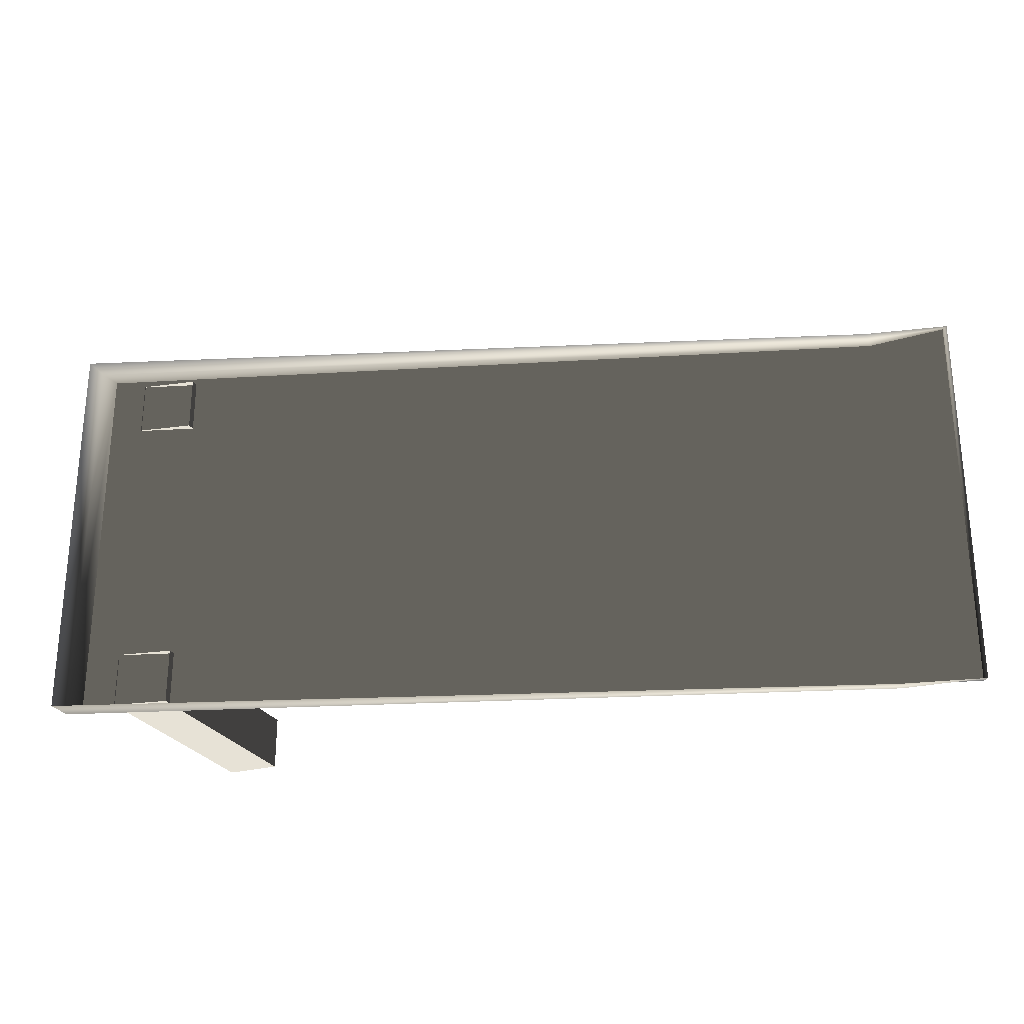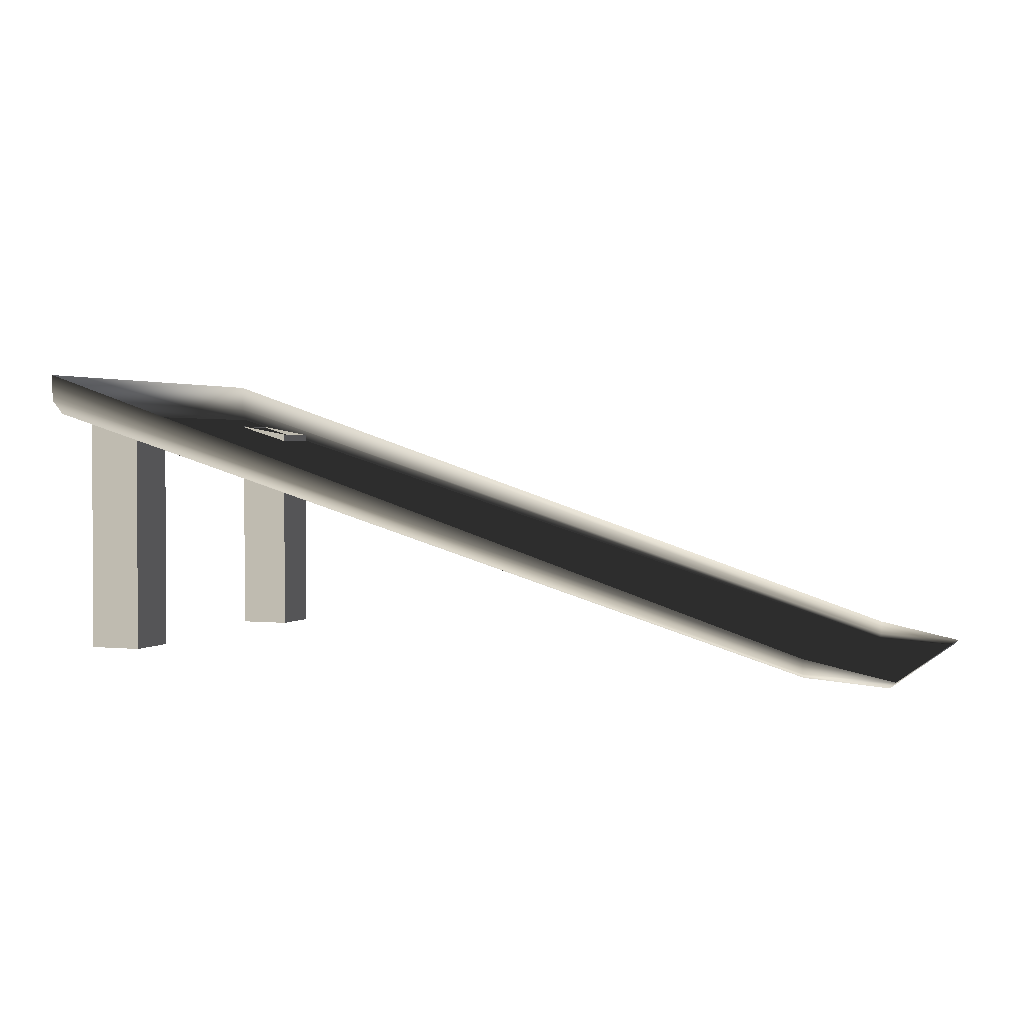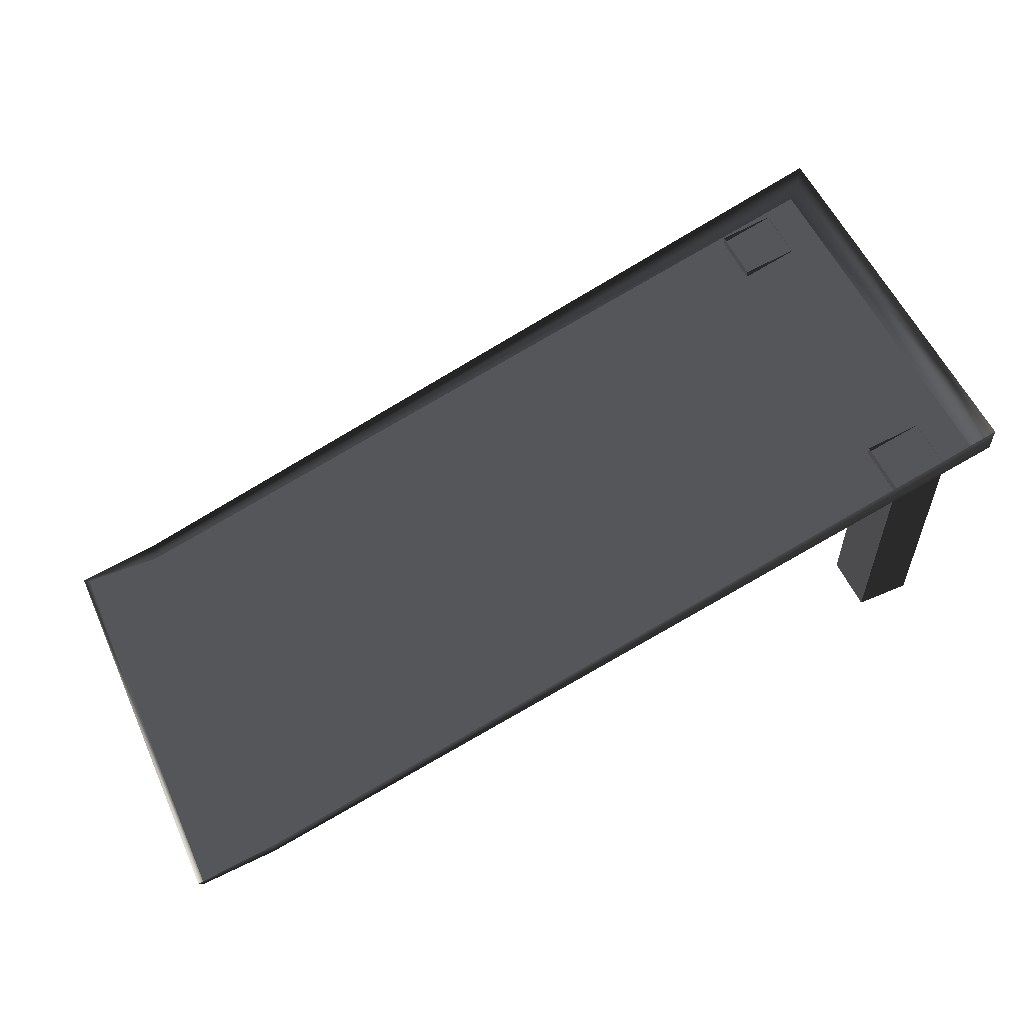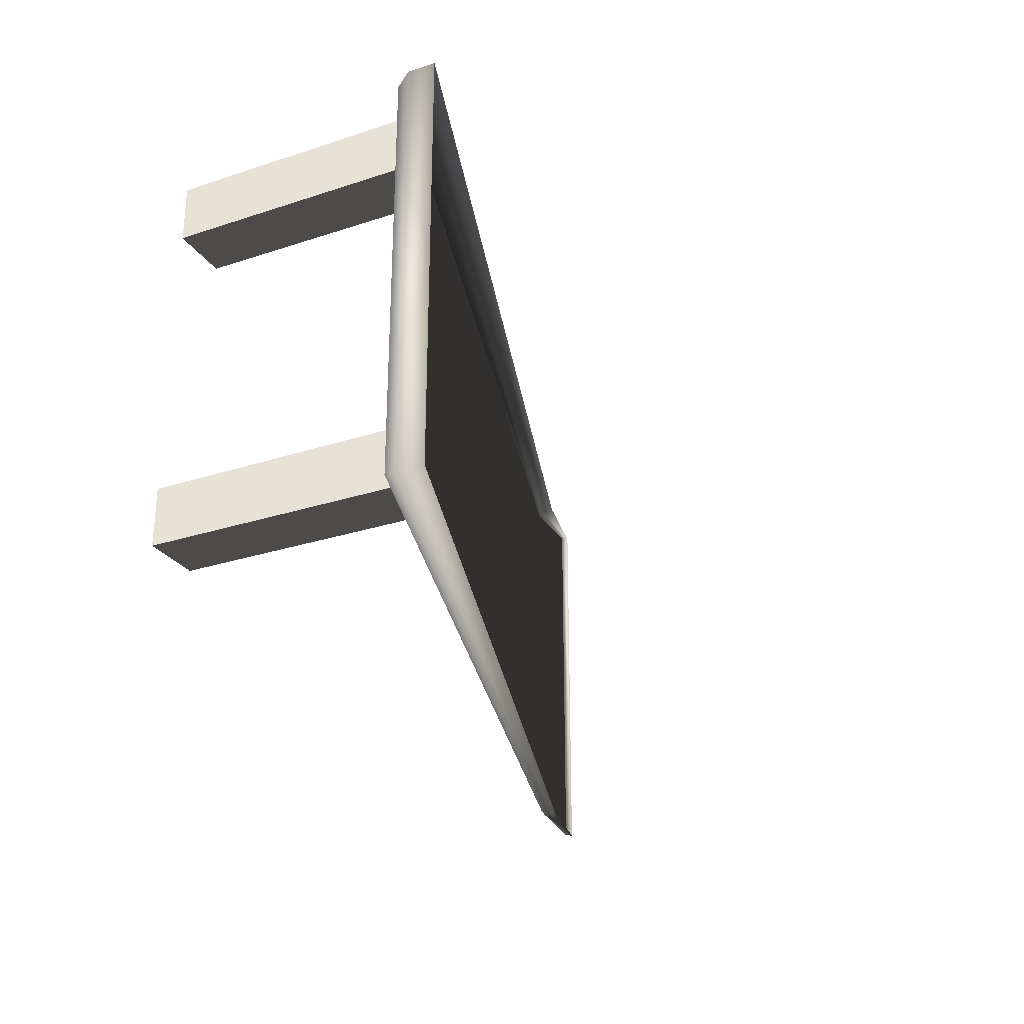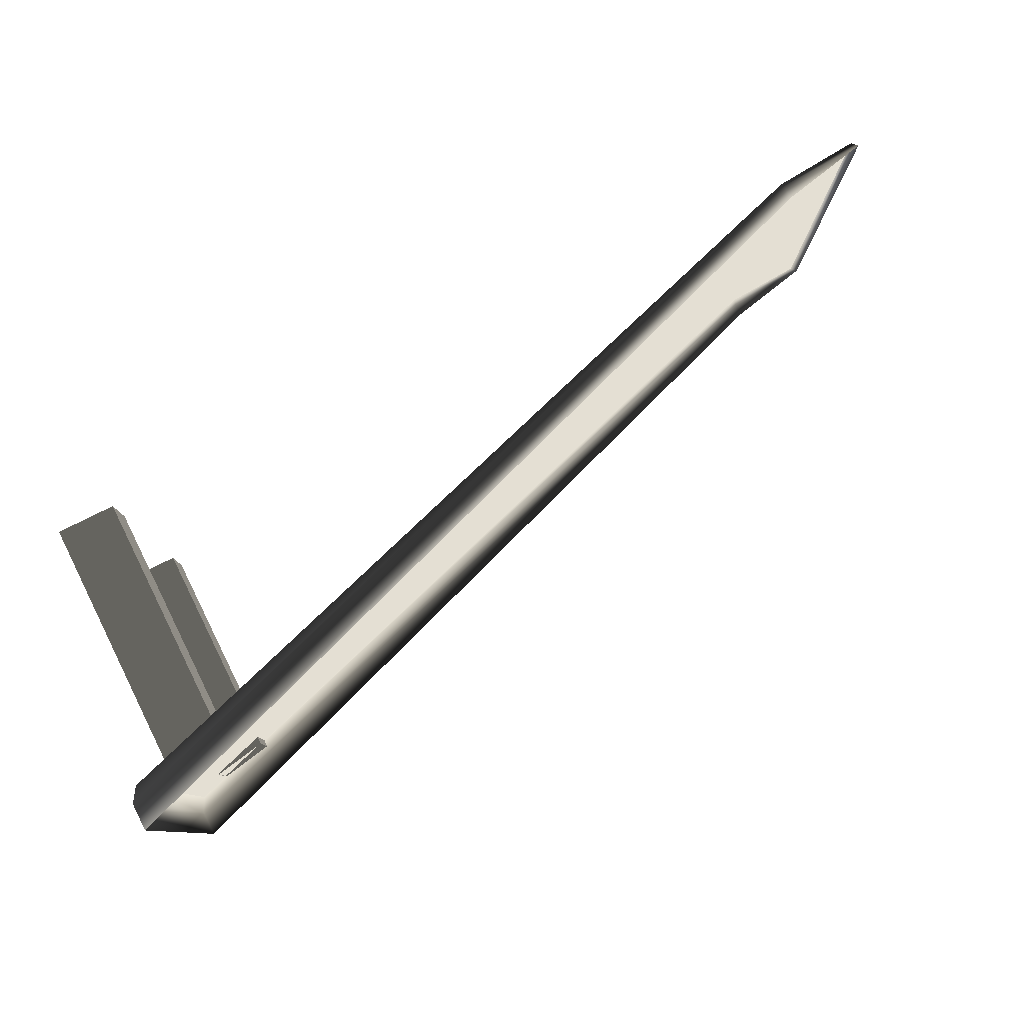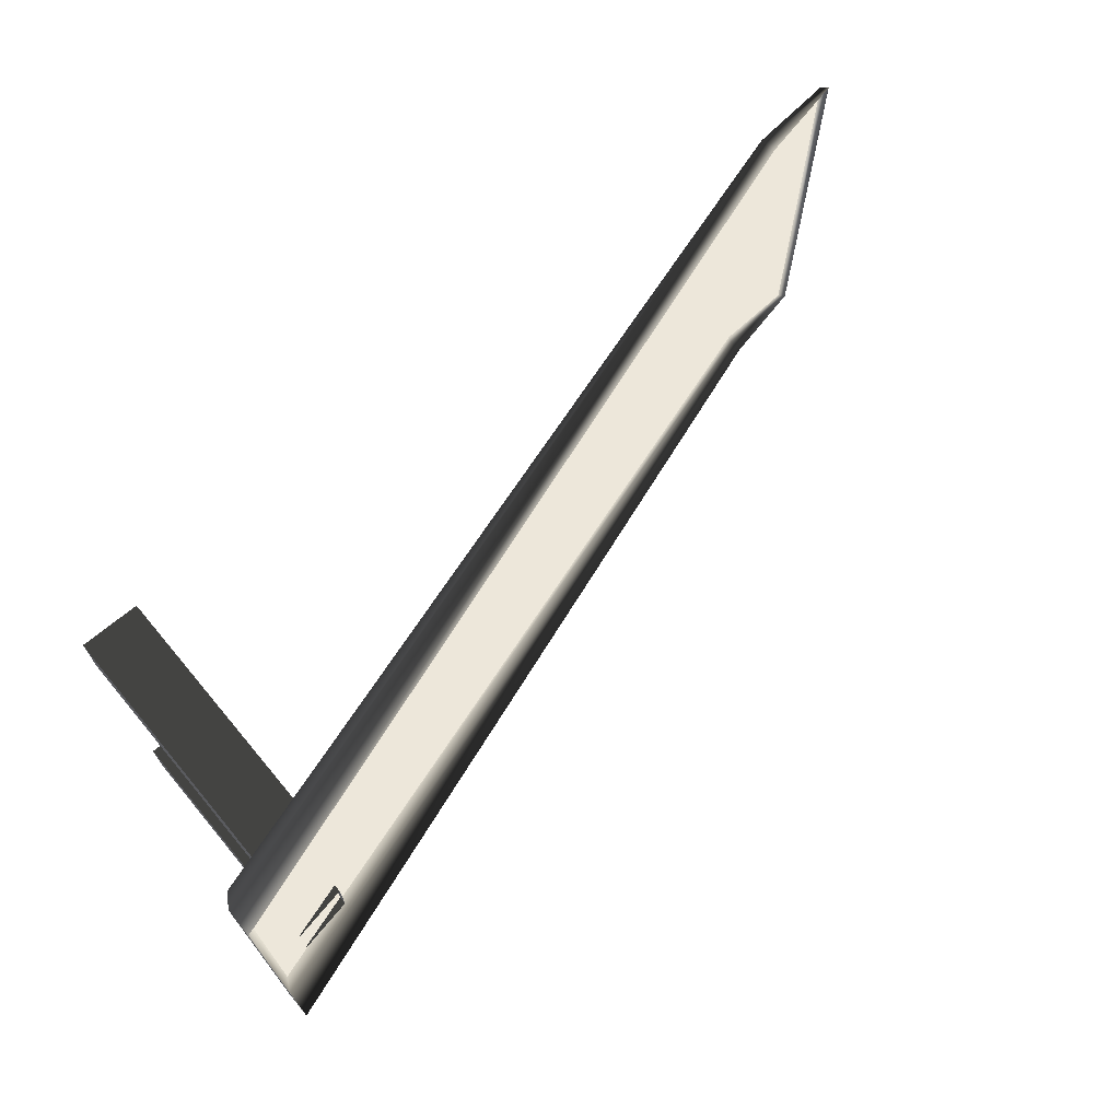
<metadata>
{"format":"obj","ext":"obj","renderer":"f3d","projection":"perspective","resolution":1024,"background":"white","views":[{"elev":-26.1,"azim":22.7,"up":"+Y"},{"elev":1.8,"azim":21.4,"up":"+Z"},{"elev":56.3,"azim":155.7,"up":"+Z"},{"elev":-27.6,"azim":-63.5,"up":"+Y"},{"elev":79.9,"azim":-26.5,"up":"+Y"},{"elev":68.7,"azim":-40.0,"up":"+Y"}]}
</metadata>
<code>
v -1 1.113 0.754
v -1 1.113 0.6062
v 3.466 1.113 -0.8121
v 3.466 1.113 -0.738
v 3.93 1.113 -0.8355
v 3.466 1.084 -0.8349
v -0.9529 1.084 0.5269
v 3.901 1.114 -0.8648
v -0.9529 1.084 0.5269
v -1 1.113 0.6062
v -1 -1.113 0.6062
v -0.9529 -1.084 0.5269
v -1 -8.624e-06 0.754
v -1 -1.113 0.754
v -1 1.113 0.754
v 3.466 -1.113 -0.738
v 3.466 -1.113 -0.8121
v -1 -1.113 0.6062
v -1 -1.113 0.754
v 3.93 -1.113 -0.8355
v -0.9529 -1.084 0.5269
v 3.466 -1.084 -0.8349
v 3.901 -1.114 -0.8648
v -0.7752 0.7378 0.4775
v -0.7752 0.7378 -0.8466
v -0.7752 1.044 -0.8466
v -0.7752 1.044 0.4775
v -0.7752 1.044 0.4775
v -0.7752 1.044 -0.8466
v -0.4687 1.044 -0.8466
v -0.4687 1.044 0.4211
v -0.4687 1.044 0.4211
v -0.4687 1.044 -0.8466
v -0.4687 0.7378 -0.8466
v -0.4687 0.7378 0.4211
v -0.4687 0.7378 0.4211
v -0.4687 0.7378 -0.8466
v -0.7752 0.7378 -0.8466
v -0.7752 0.7378 0.4775
v -0.7752 -1.044 0.4775
v -0.7752 -1.044 -0.8466
v -0.7752 -0.7378 -0.8466
v -0.7752 -0.7378 0.4775
v -0.7752 -0.7378 0.4775
v -0.7752 -0.7378 -0.8466
v -0.4687 -0.7378 -0.8466
v -0.4687 -0.7378 0.4211
v -0.4687 -0.7378 0.4211
v -0.4687 -0.7378 -0.8466
v -0.4687 -1.044 -0.8466
v -0.4687 -1.044 0.4211
v -0.4687 -1.044 0.4211
v -0.4687 -1.044 -0.8466
v -0.7752 -1.044 -0.8466
v -0.7752 -1.044 0.4775
v 3.901 1.114 -0.8648
v 3.901 -1.114 -0.8648
v 3.93 -1.113 -0.8355
v 3.93 -3.002e-06 -0.8355
v 3.93 1.113 -0.8355
v 3.466 -1.084 -0.8349
v 3.901 -1.114 -0.8648
v 3.901 1.114 -0.8648
v 3.466 1.084 -0.8349
v -0.9529 -1.084 0.5269
v -0.9529 1.084 0.5269
g Ramp_LP_A_(1)_33885_617
f 1 3 2
f 1 4 3
f 3 4 5
f 6 2 3
f 6 7 2
f 8 3 5
f 8 6 3
f 9 11 10
f 9 12 11
f 11 13 10
f 13 11 14
f 10 13 15
f 16 18 17
f 16 19 18
f 16 17 20
f 21 17 18
f 21 22 17
f 22 20 17
f 22 23 20
f 24 26 25
f 24 27 26
f 28 30 29
f 28 31 30
f 32 34 33
f 32 35 34
f 36 38 37
f 36 39 38
f 40 42 41
f 40 43 42
f 44 46 45
f 44 47 46
f 48 50 49
f 48 51 50
f 52 54 53
f 52 55 54
f 56 58 57
f 58 56 59
f 59 56 60
f 61 63 62
f 63 61 64
f 64 61 65
f 64 65 66

</code>
